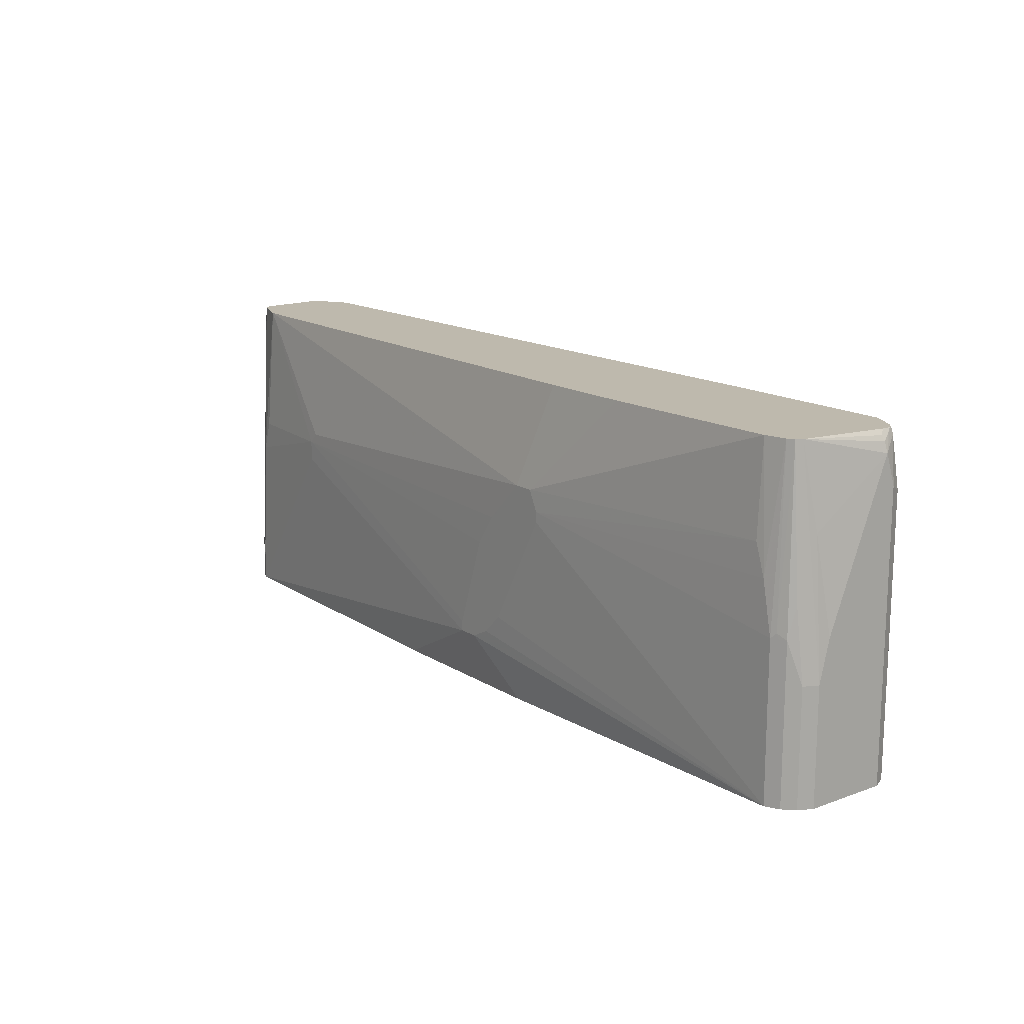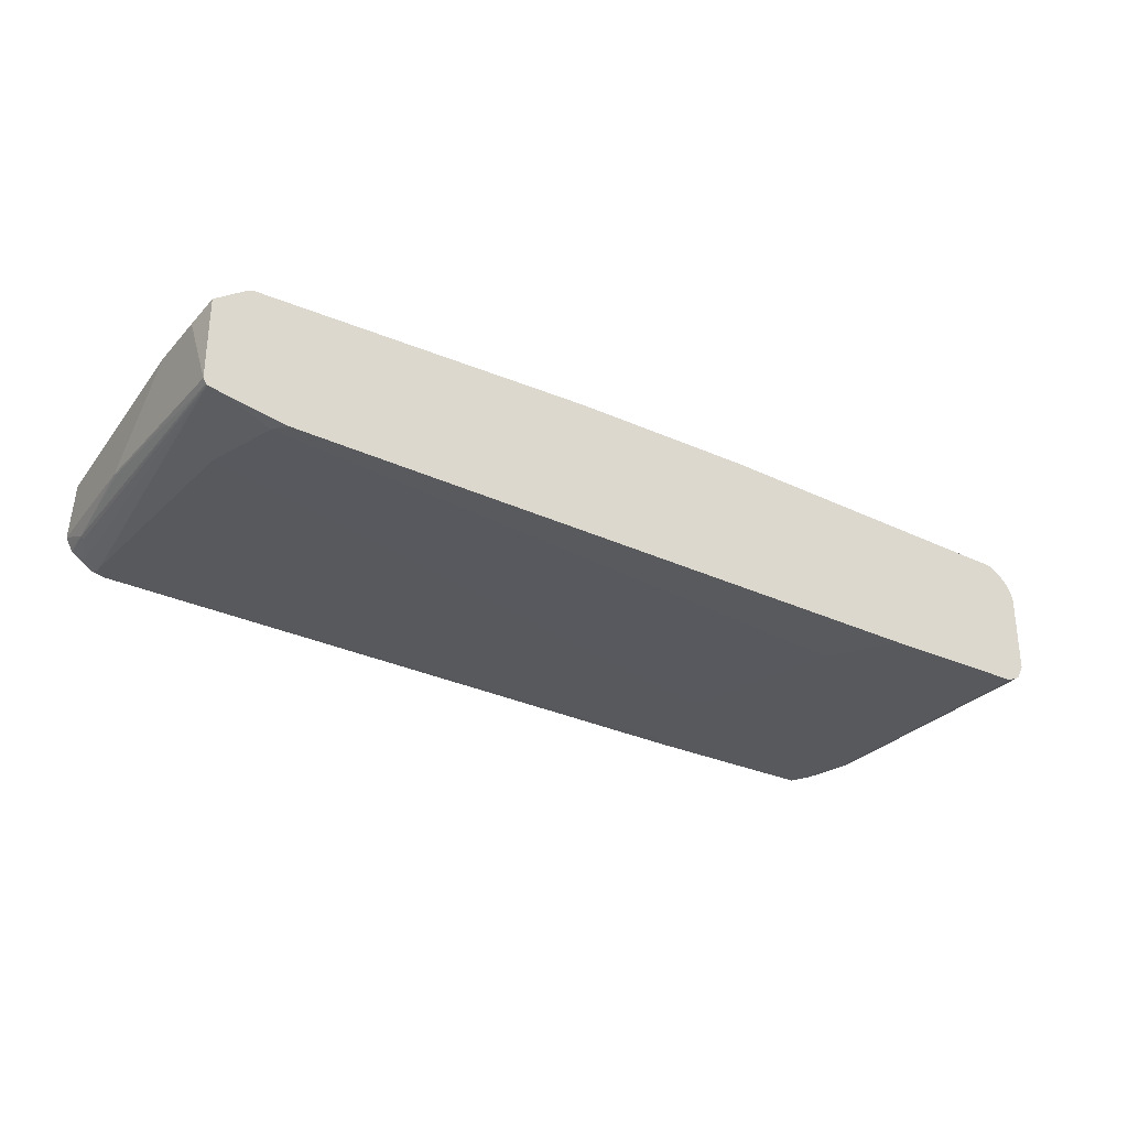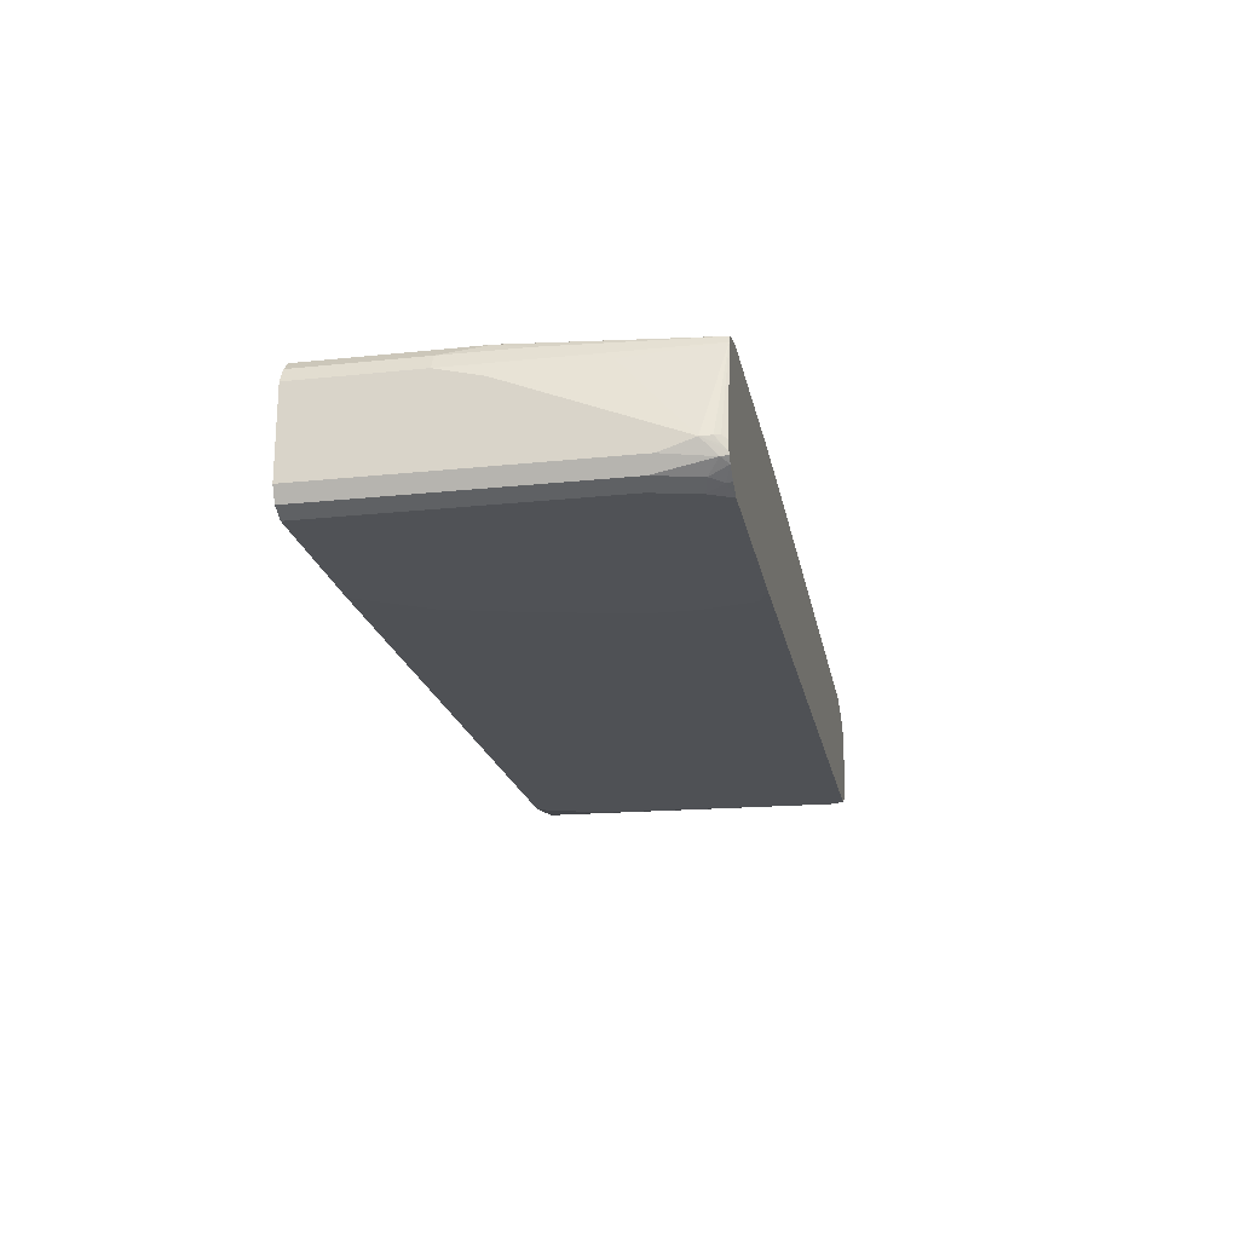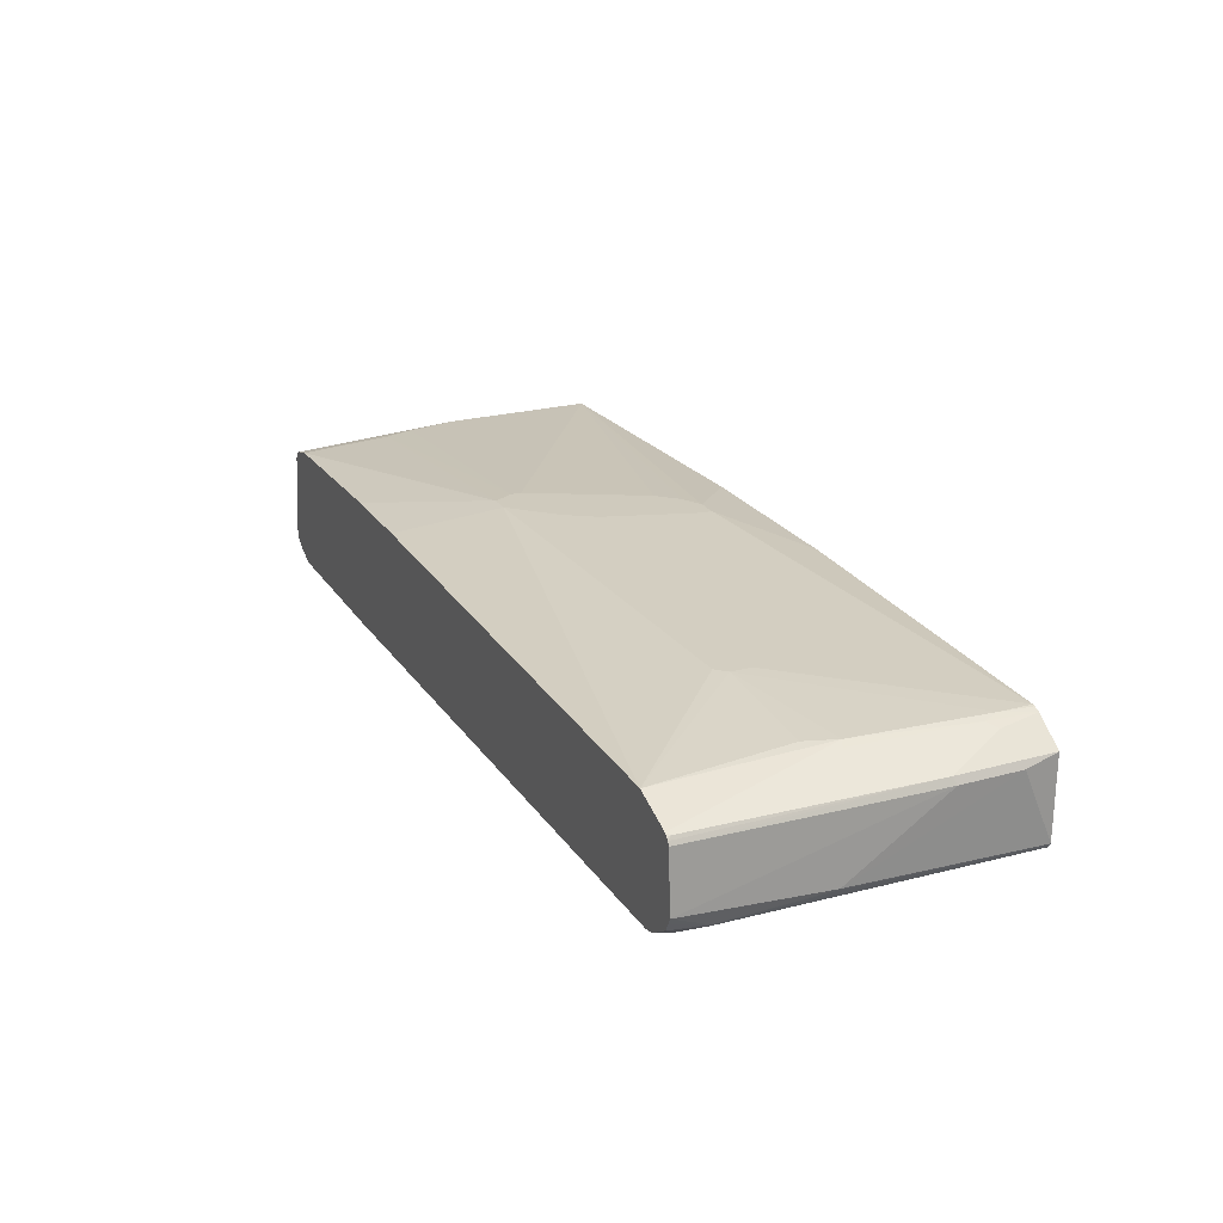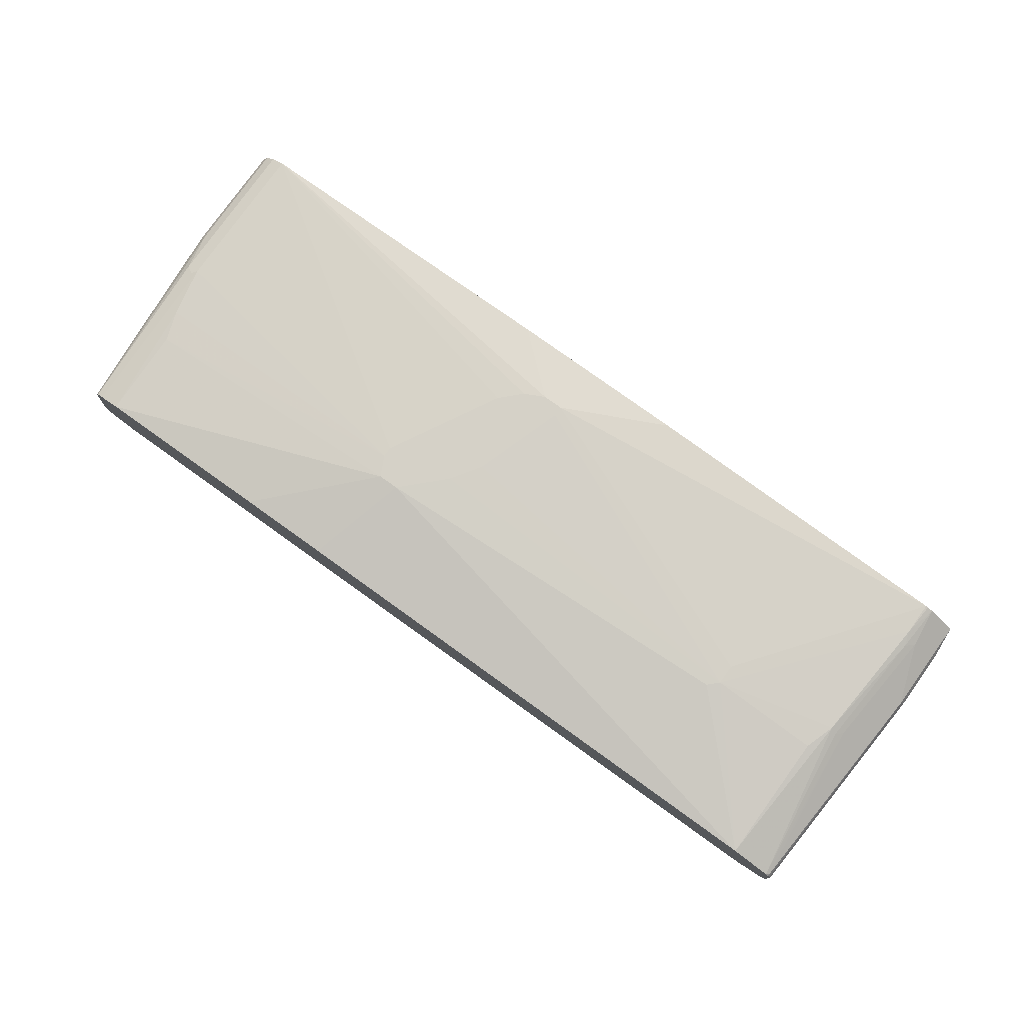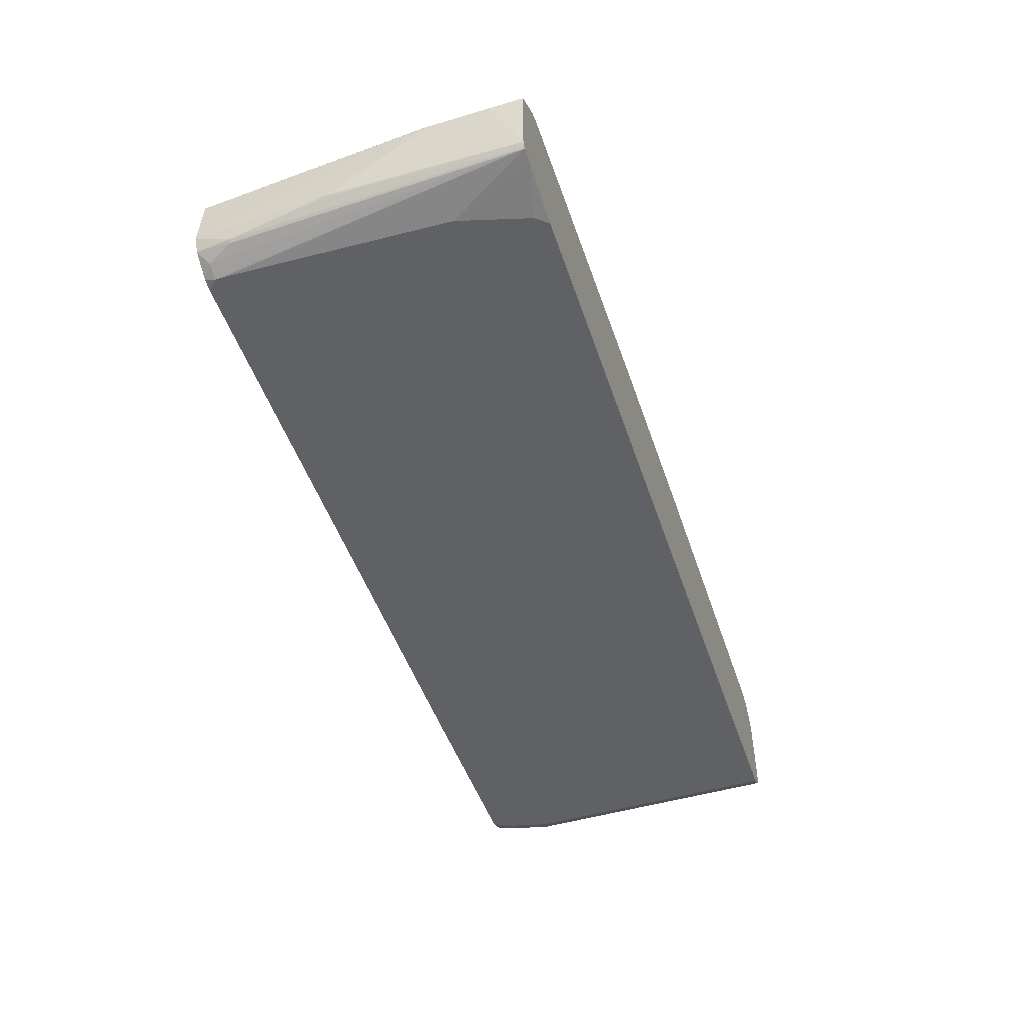
<metadata>
{"format":"obj","ext":"obj","renderer":"f3d","projection":"perspective","resolution":1024,"background":"white","views":[{"elev":15.2,"azim":-127.6,"up":"+Z"},{"elev":-29.6,"azim":146.5,"up":"+Y"},{"elev":-20.6,"azim":-79.2,"up":"+Y"},{"elev":23.1,"azim":65.1,"up":"+Y"},{"elev":78.8,"azim":35.6,"up":"+Y"},{"elev":-48.2,"azim":108.4,"up":"+Y"}]}
</metadata>
<code>
v 0.7259 -0.08292 -0.1465
v 0.7256 0.04236 -0.1465
v 0.731 0.03177 -0.09531
v 0.7269 -0.07151 0.1509
v 0.7256 -0.07414 0.143
v 0.7214 -0.08964 -0.1465
v 0.7256 0.04236 0.005298
v 0.6803 0.07475 -0.1465
v 0.731 0.03177 3.94e-05
v 0.715 -0.06355 0.3651
v 0.711 -0.0874 0.3099
v 0.7197 -0.09136 -0.1465
v 0.7044 0.03706 0.3602
v 0.7069 0.03216 0.3651
v 0.7098 0.02647 0.3651
v 0.6885 0.06884 -0.08474
v 0.6727 0.06884 0.106
v 0.6713 0.07846 -0.1465
v 0.6673 0.07944 -0.09531
v 0.6754 0.07547 -0.07147
v 0.7099 -0.07389 0.3651
v 0.7045 -0.08448 0.3651
v 0.7044 -0.08474 0.3651
v 0.7071 -0.09136 0.3099
v 0.6992 -0.09533 -0.1465
v 0.6885 -0.1006 0.3496
v 0.6673 -0.1112 0.3496
v 0.6673 -0.1112 0.3337
v 0.6515 -0.1112 -0.01589
v 0.6996 0.03951 0.3651
v 0.7041 0.03571 0.3651
v 0.6621 0.07414 0.1165
v 0.6673 0.07944 -0.1465
v 0.4608 0.09533 0.1589
v 0.6515 0.07944 0.1112
v 0.6699 -0.1071 0.3651
v 0.6197 -0.1112 -0.1271
v 0.6037 -0.1112 -0.1465
v 0.6696 -0.1072 0.3651
v 0.6693 -0.1073 0.3651
v 0.6519 -0.1112 0.3651
v -0.3336 -0.1271 0.3496
v -0.3178 -0.1271 0.2701
v -0.3178 -0.1271 0.2066
v -0.3495 -0.1271 0.06359
v 0.6356 0.06355 0.3651
v 0.4608 0.09533 0.1271
v 0.1464 0.09533 -0.1465
v -0.01584 0.1112 -0.06356
v 0.4449 0.09533 0.1748
v 0.6356 0.07944 0.1589
v -0.01584 0.1112 -0.04763
v -0.06354 0.1112 0.09539
v -0.09525 0.1112 0.143
v -0.3813 -0.1271 -0.04763
v -0.4415 -0.1271 -0.1465
v -0.3655 -0.1271 0.3651
v -0.1588 0.1112 0.2066
v -0.2065 0.07944 0.3651
v -0.143 0.09533 -0.1465
v -0.04754 0.1112 -0.06356
v -0.1111 0.1112 0.1589
v -0.6833 -0.1271 -0.1465
v -0.6514 -0.1271 0.3651
v -0.1907 0.1112 0.2066
v -0.3495 0.07944 0.3651
v -0.6674 0.07944 -0.1465
v -0.07939 0.1112 -0.04763
v -0.6833 -0.1271 0.2701
v -0.7045 -0.1165 -0.1465
v -0.6738 -0.1177 0.3651
v -0.6753 -0.1192 0.3575
v -0.6674 -0.1271 0.3337
v -0.2065 0.1112 0.1748
v -0.6356 0.07944 0.2224
v -0.6351 0.07129 0.3651
v -0.678 0.07414 -0.1465
v -0.6674 0.07944 0.09539
v -0.2065 0.1112 0.1589
v -0.1111 0.1112 -0.01589
v -0.7045 -0.1165 0.2754
v -0.7089 -0.1078 -0.1465
v -0.6939 -0.1059 0.3651
v -0.6885 -0.1165 0.339
v -0.6514 0.07944 0.1748
v -0.6674 0.06345 0.3651
v -0.678 0.07414 0.09539
v -0.6862 0.07001 -0.1465
v -0.6753 0.07547 0.1033
v -0.7045 -0.1006 0.3549
v -0.7151 -0.09533 0.286
v -0.7151 -0.09533 -0.1465
v -0.7024 -0.0986 0.3651
v -0.6777 0.0583 0.3651
v -0.6885 0.06884 0.09539
v -0.6885 0.06884 -0.1465
v -0.7151 -0.07944 0.3337
v -0.7034 -0.09493 0.3651
v -0.7151 0.03177 -0.1465
v -0.678 0.05813 0.3651
v -0.7045 0.05295 0.03179
v -0.6939 0.05825 0.143
v -0.7045 0.05295 -0.1465
v -0.6991 0.03177 0.2384
v -0.7151 0.01588 0.09539
v -0.707 -0.0874 0.3575
v -0.711 -0.07746 0.3496
v -0.6831 0.04805 0.3651
v -0.7034 -0.08114 0.3651
v -0.7151 0.03177 0.03179
v -0.707 -0.07547 0.3575
f 58 65 66
f 50 62 58
f 49 53 52
f 49 54 53
f 67 74 79
f 49 58 62
f 49 65 58
f 49 74 65
f 49 79 74
f 49 62 54
f 58 66 59
f 65 74 75
f 61 67 68
f 63 69 81
f 63 81 70
f 64 71 72
f 64 72 73
f 65 75 76
f 65 76 66
f 67 77 87
f 67 87 78
f 49 80 79
f 67 78 74
f 60 67 61
f 49 68 80
f 37 56 38
f 48 61 49
f 34 51 35
f 67 79 80
f 34 47 49
f 34 49 52
f 34 52 53
f 34 53 54
f 34 54 62
f 34 62 50
f 35 51 46
f 37 45 55
f 37 55 56
f 49 61 68
f 41 57 42
f 42 64 73
f 42 73 69
f 42 69 63
f 42 63 56
f 42 56 55
f 42 55 45
f 42 45 44
f 42 44 43
f 46 50 58
f 46 58 59
f 48 60 61
f 42 57 64
f 67 80 68
f 95 101 102
f 70 81 82
f 91 110 99
f 91 99 92
f 94 95 100
f 95 96 103
f 95 103 101
f 95 102 100
f 97 104 105
f 97 98 106
f 97 106 107
f 97 107 108
f 97 108 104
f 91 105 110
f 98 109 107
f 99 110 101
f 99 101 103
f 100 102 108
f 101 110 108
f 101 108 102
f 104 110 105
f 104 108 110
f 107 109 111
f 107 111 108
f 108 111 109
f 34 46 51
f 98 107 106
f 69 73 81
f 91 97 105
f 90 93 98
f 71 83 72
f 72 84 73
f 72 83 84
f 73 84 81
f 74 78 85
f 74 85 75
f 75 85 76
f 76 85 86
f 77 88 87
f 78 87 89
f 78 89 86
f 90 98 97
f 78 86 85
f 81 91 82
f 81 84 90
f 82 91 92
f 83 93 90
f 83 90 84
f 86 89 94
f 87 88 95
f 87 95 89
f 88 96 95
f 89 95 94
f 90 97 91
f 81 90 91
f 34 50 46
f 6 11 12
f 33 48 49
f 4 9 10
f 4 10 11
f 4 11 5
f 5 11 6
f 7 13 14
f 7 14 15
f 7 15 9
f 7 8 16
f 7 16 17
f 7 17 13
f 8 18 19
f 8 19 20
f 8 20 16
f 9 15 10
f 10 21 11
f 10 15 14
f 10 14 31
f 10 31 30
f 10 30 46
f 10 46 59
f 10 59 66
f 10 66 76
f 10 76 86
f 3 9 4
f 2 8 7
f 2 9 3
f 2 7 9
f 33 49 47
f 1 2 3
f 1 3 4
f 1 4 5
f 1 5 6
f 1 6 12
f 1 12 25
f 1 25 38
f 1 38 56
f 1 56 63
f 1 63 70
f 10 86 94
f 1 70 82
f 1 92 99
f 1 99 103
f 1 103 96
f 1 96 88
f 1 88 77
f 1 77 67
f 1 67 60
f 1 60 48
f 1 33 18
f 1 18 8
f 1 8 2
f 1 82 92
f 10 94 100
f 1 48 33
f 10 108 109
f 17 32 30
f 18 33 19
f 19 33 47
f 19 47 34
f 19 34 35
f 19 35 20
f 20 35 32
f 23 36 26
f 23 26 24
f 25 29 37
f 25 37 38
f 17 20 32
f 26 36 39
f 27 40 41
f 27 41 42
f 27 42 43
f 27 43 44
f 27 44 28
f 28 44 29
f 29 44 45
f 29 45 37
f 30 32 35
f 10 100 108
f 30 35 46
f 27 39 40
f 16 20 17
f 26 39 27
f 13 31 14
f 10 98 93
f 13 17 30
f 10 93 83
f 10 83 71
f 10 71 64
f 10 64 57
f 10 57 41
f 10 40 39
f 10 39 36
f 10 36 23
f 10 23 22
f 10 22 21
f 10 41 40
f 10 109 98
f 12 29 25
f 11 21 22
f 12 28 29
f 13 30 31
f 12 26 27
f 12 27 28
f 12 24 26
f 11 24 12
f 11 23 24
f 11 22 23

</code>
